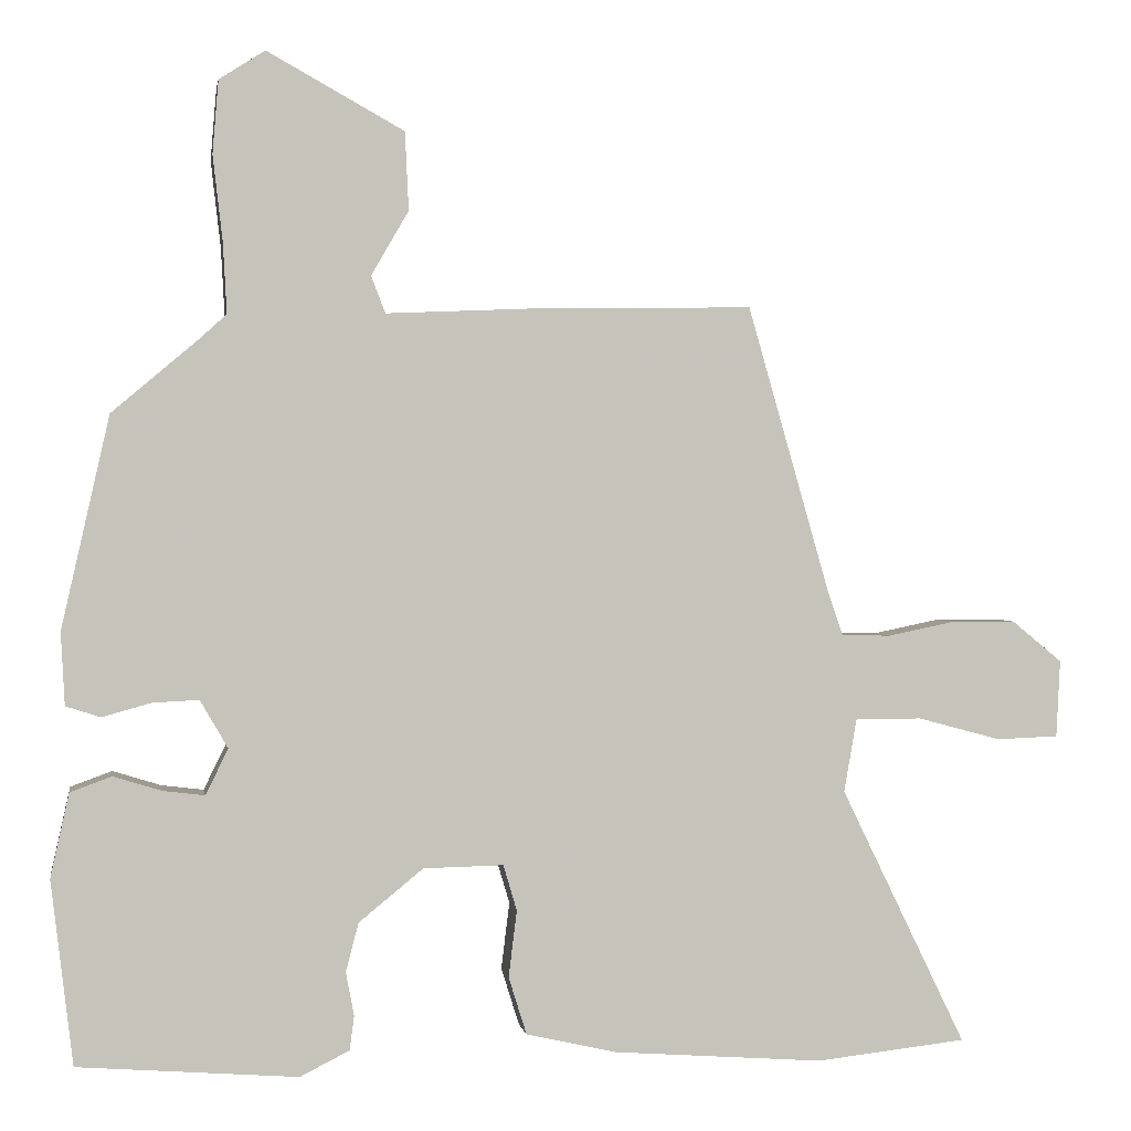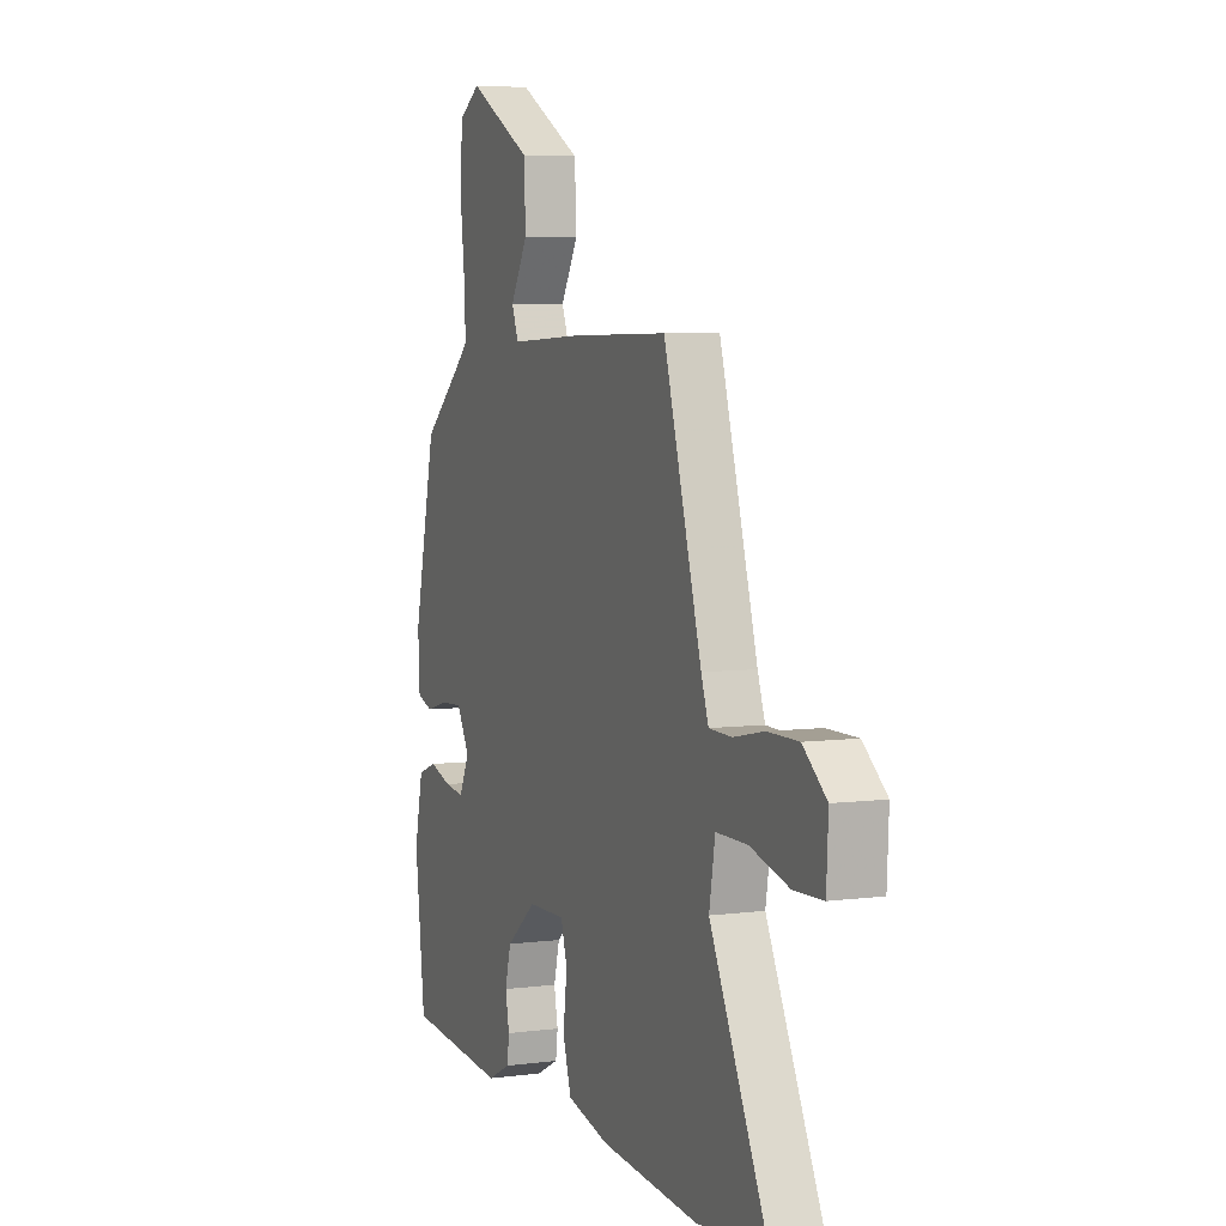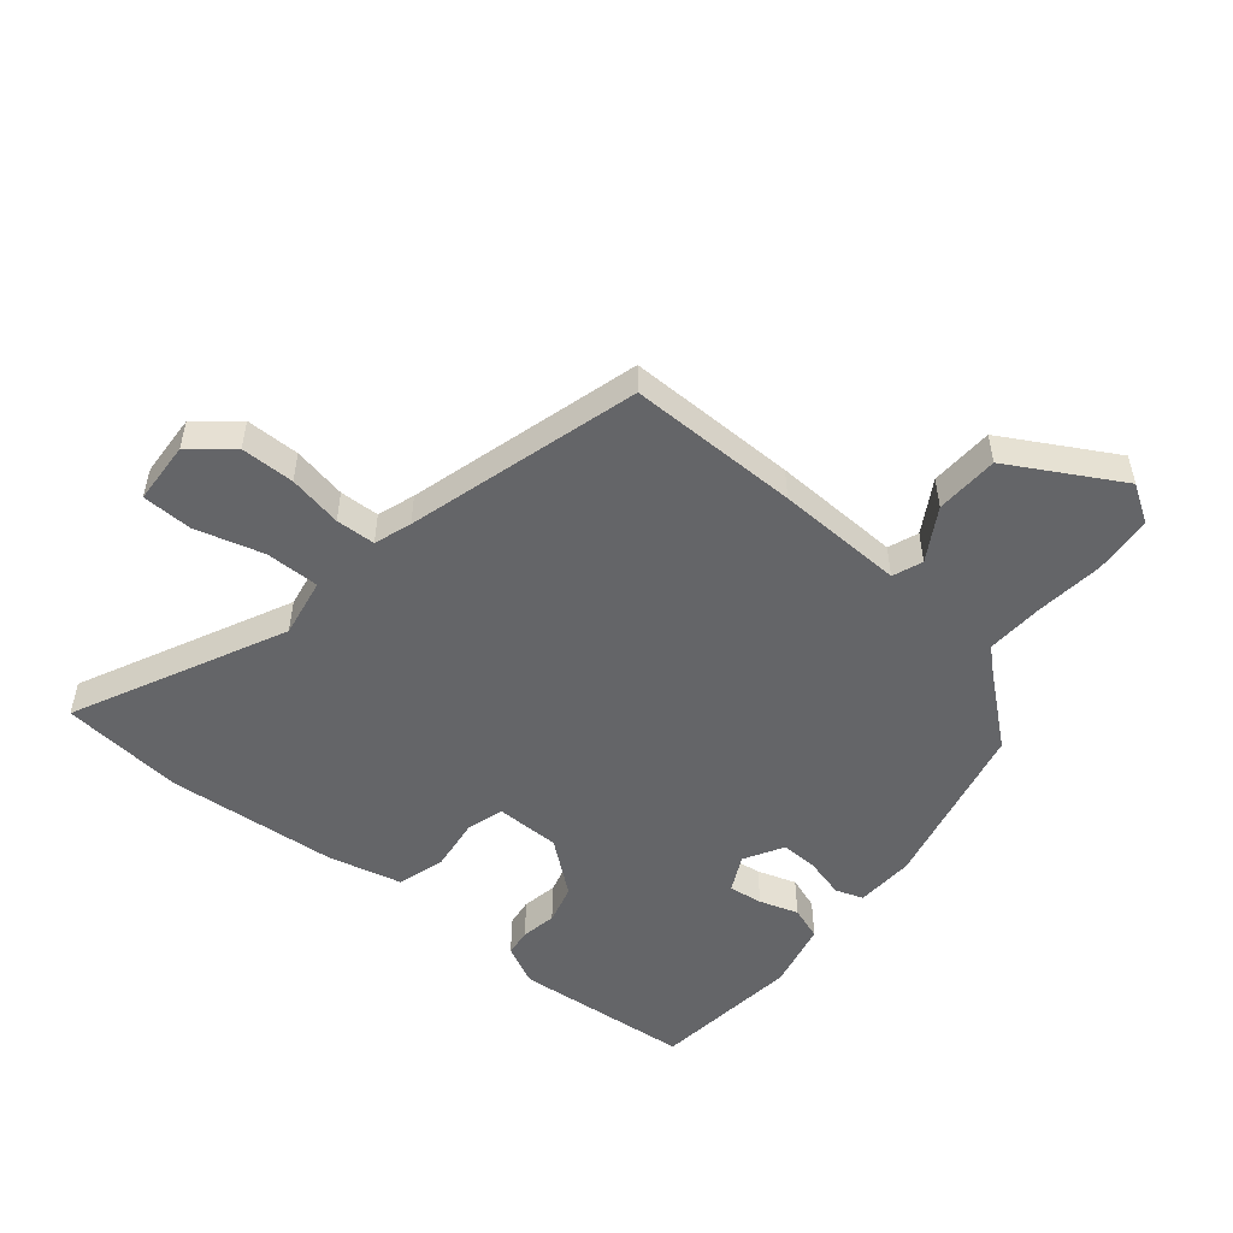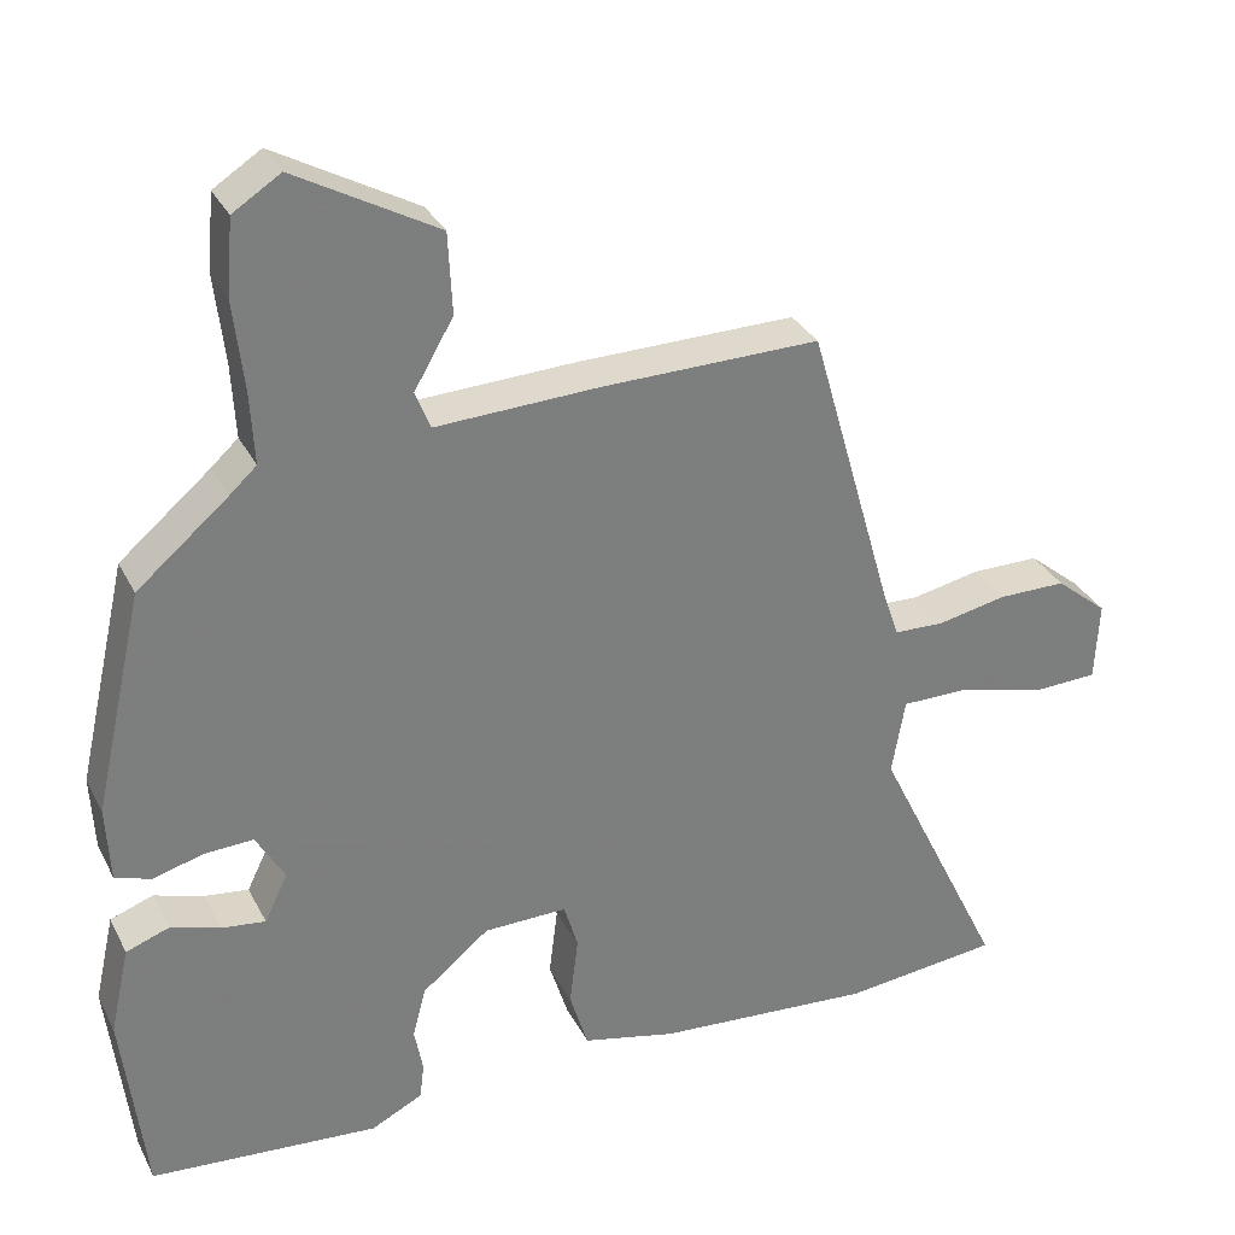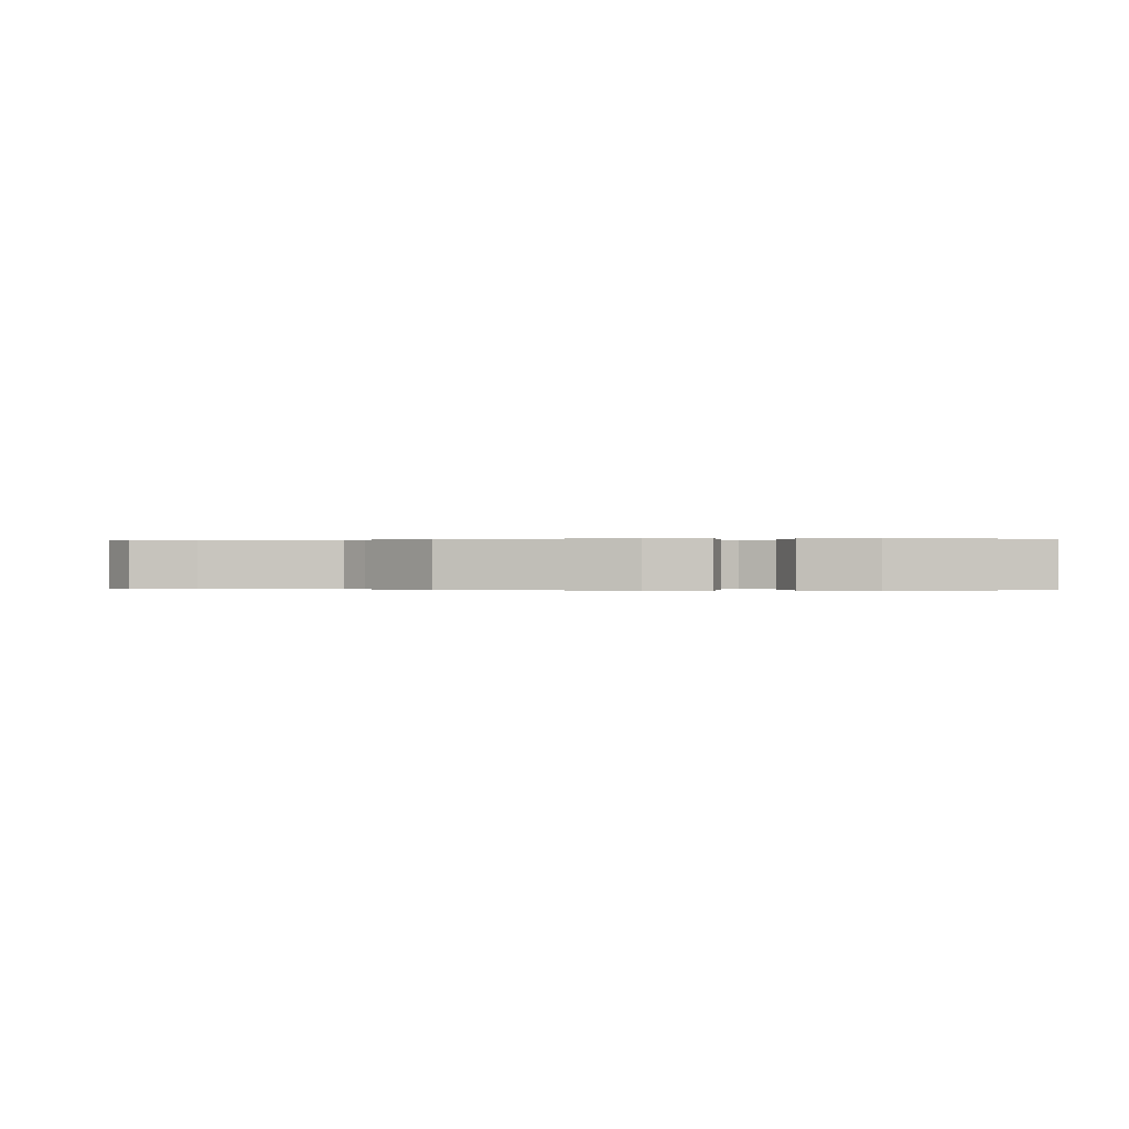
<metadata>
{"format":"obj","ext":"obj","renderer":"f3d","projection":"perspective","resolution":1024,"background":"white","views":[{"elev":1.5,"azim":170.7,"up":"+Z"},{"elev":5.6,"azim":-111.9,"up":"+Z"},{"elev":-51.5,"azim":-39.2,"up":"+Y"},{"elev":31.7,"azim":156.6,"up":"+Z"},{"elev":0.0,"azim":88.1,"up":"+Y"}]}
</metadata>
<code>
v -0.39 0.07 0.519
v -0.11 0.07 0.515
v 0.1 0.07 0.506
v 0.119 0.07 0.555
v 0.069 0.07 0.641
v 0.074 0.07 0.745
v 0.256 0.07 0.846
v 0.317 0.07 0.807
v 0.325 0.07 0.71
v 0.312 0.07 0.596
v 0.307 0.07 0.503
v 0.342 0.07 0.471
v 0.458 0.07 0.373
v 0.522 0.07 0.091
v 0.517 0.07 -0.006
v 0.471 0.07 -0.021
v 0.406 0.07 -0.003
v 0.344 0.07 0
v 0.307 0.07 -0.064
v 0.337 0.07 -0.125
v 0.393 0.07 -0.118
v 0.457 0.07 -0.098
v 0.512 0.07 -0.118
v 0.537 0.07 -0.23
v 0.508 0.07 -0.476
v 0.215 0.07 -0.499
v 0.149 0.07 -0.466
v 0.143 0.07 -0.42
v 0.154 0.07 -0.362
v 0.137 0.07 -0.297
v 0.051 0.07 -0.227
v -0.056 0.07 -0.225
v -0.074 0.07 -0.286
v -0.063 0.07 -0.375
v -0.087 0.07 -0.452
v -0.208 0.07 -0.48
v -0.489 0.07 -0.501
v -0.69 0.07 -0.479
v -0.523 0.07 -0.135
v -0.54 0.07 -0.037
v -0.629 0.07 -0.037
v -0.74 0.07 -0.067
v -0.823 0.07 -0.064
v -0.828 0.07 0.039
v -0.761 0.07 0.094
v -0.673 0.07 0.094
v -0.585 0.07 0.076
v -0.52 0.07 0.078
v -0.499 0.07 0.139
v -0.39 0 0.519
v -0.11 0 0.515
v 0.1 0 0.506
v 0.119 0 0.555
v 0.069 0 0.641
v 0.074 0 0.745
v 0.256 0 0.846
v 0.317 0 0.807
v 0.325 0 0.71
v 0.312 0 0.596
v 0.307 0 0.503
v 0.342 0 0.471
v 0.458 0 0.373
v 0.522 0 0.091
v 0.517 0 -0.006
v 0.471 0 -0.021
v 0.406 0 -0.003
v 0.344 0 0
v 0.307 0 -0.064
v 0.337 0 -0.125
v 0.393 0 -0.118
v 0.457 0 -0.098
v 0.512 0 -0.118
v 0.537 0 -0.23
v 0.508 0 -0.476
v 0.215 0 -0.499
v 0.149 0 -0.466
v 0.143 0 -0.42
v 0.154 0 -0.362
v 0.137 0 -0.297
v 0.051 0 -0.227
v -0.056 0 -0.225
v -0.074 0 -0.286
v -0.063 0 -0.375
v -0.087 0 -0.452
v -0.208 0 -0.48
v -0.489 0 -0.501
v -0.69 0 -0.479
v -0.523 0 -0.135
v -0.54 0 -0.037
v -0.629 0 -0.037
v -0.74 0 -0.067
v -0.823 0 -0.064
v -0.828 0 0.039
v -0.761 0 0.094
v -0.673 0 0.094
v -0.585 0 0.076
v -0.52 0 0.078
v -0.499 0 0.139
f 44 45 46 47
f 44 47 48
f 41 42 43 44
f 40 41 44 48
f 39 40 48 49
f 37 38 39
f 33 34 35 36
f 32 33 36 37
f 26 27 28 29
f 26 29 30
f 25 26 30
f 24 25 30 31
f 21 22 23 24
f 20 21 24 31
f 14 15 16 17
f 12 13 14 17
f 11 12 17 18
f 7 8 9 10
f 7 10 11
f 4 5 6 7
f 3 4 7 11
f 49 1 2 3
f 32 37 39 49
f 19 20 31 32
f 18 19 32 49
f 3 11 18 49
f 96 95 94 93
f 97 96 93
f 93 92 91 90
f 97 93 90 89
f 98 97 89 88
f 88 87 86
f 85 84 83 82
f 86 85 82 81
f 78 77 76 75
f 79 78 75
f 79 75 74
f 80 79 74 73
f 73 72 71 70
f 80 73 70 69
f 66 65 64 63
f 66 63 62 61
f 67 66 61 60
f 59 58 57 56
f 60 59 56
f 56 55 54 53
f 60 56 53 52
f 52 51 50 98
f 98 88 86 81
f 81 80 69 68
f 98 81 68 67
f 98 67 60 52
f 1 50 51 2
f 2 51 52 3
f 3 52 53 4
f 4 53 54 5
f 5 54 55 6
f 6 55 56 7
f 7 56 57 8
f 8 57 58 9
f 9 58 59 10
f 10 59 60 11
f 11 60 61 12
f 12 61 62 13
f 13 62 63 14
f 14 63 64 15
f 15 64 65 16
f 16 65 66 17
f 17 66 67 18
f 18 67 68 19
f 19 68 69 20
f 20 69 70 21
f 21 70 71 22
f 22 71 72 23
f 23 72 73 24
f 24 73 74 25
f 25 74 75 26
f 26 75 76 27
f 27 76 77 28
f 28 77 78 29
f 29 78 79 30
f 30 79 80 31
f 31 80 81 32
f 32 81 82 33
f 33 82 83 34
f 34 83 84 35
f 35 84 85 36
f 36 85 86 37
f 37 86 87 38
f 38 87 88 39
f 39 88 89 40
f 40 89 90 41
f 41 90 91 42
f 42 91 92 43
f 43 92 93 44
f 44 93 94 45
f 45 94 95 46
f 46 95 96 47
f 47 96 97 48
f 48 97 98 49
f 49 98 50 1

</code>
